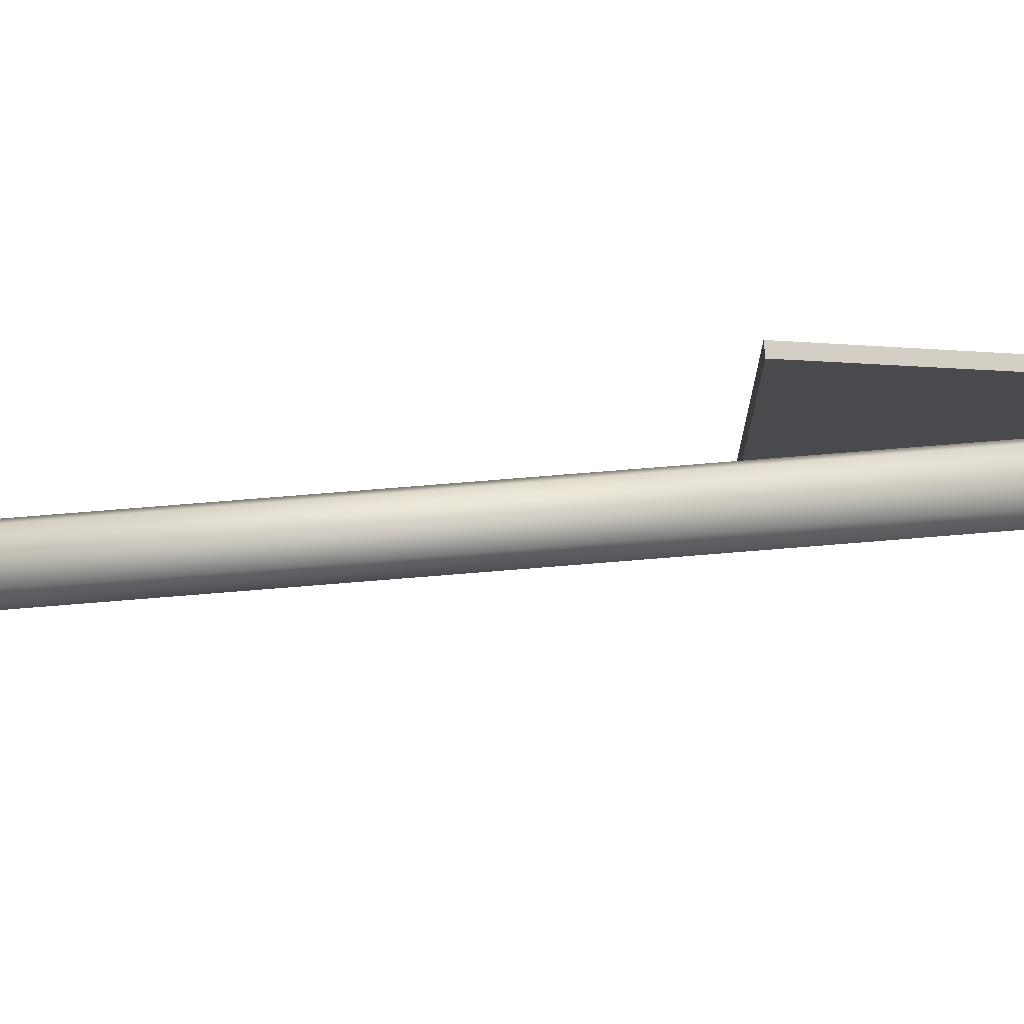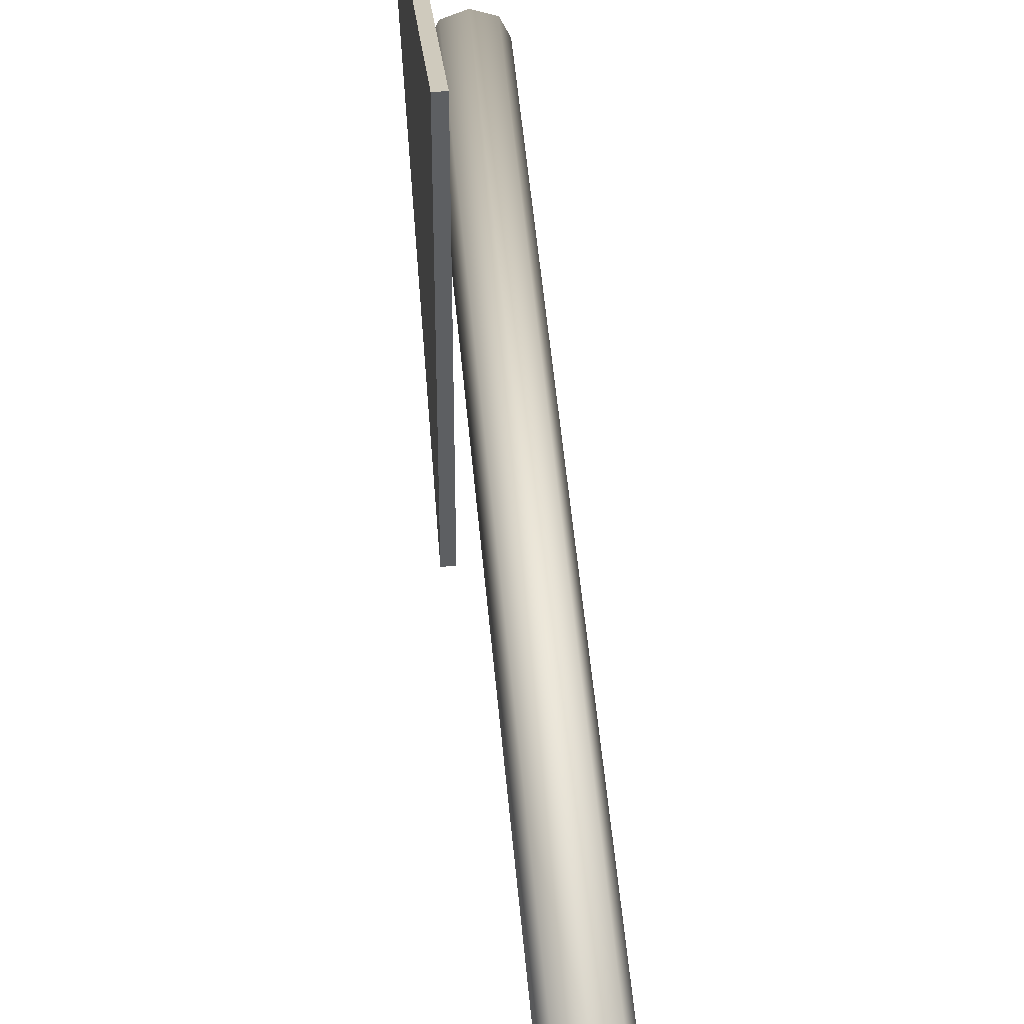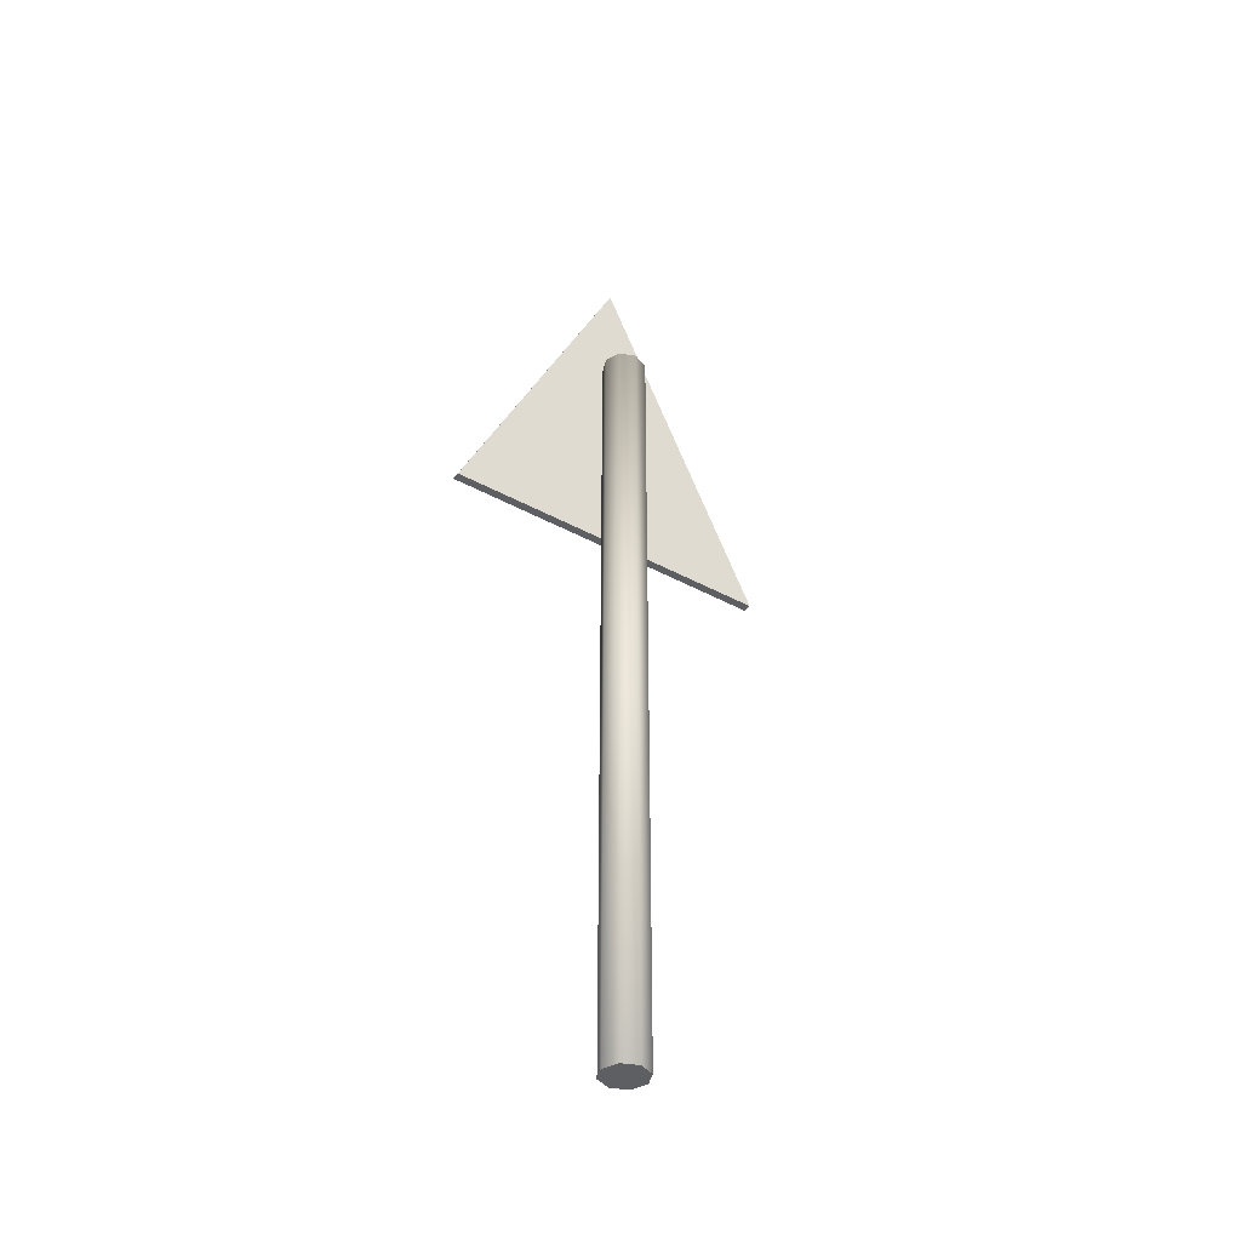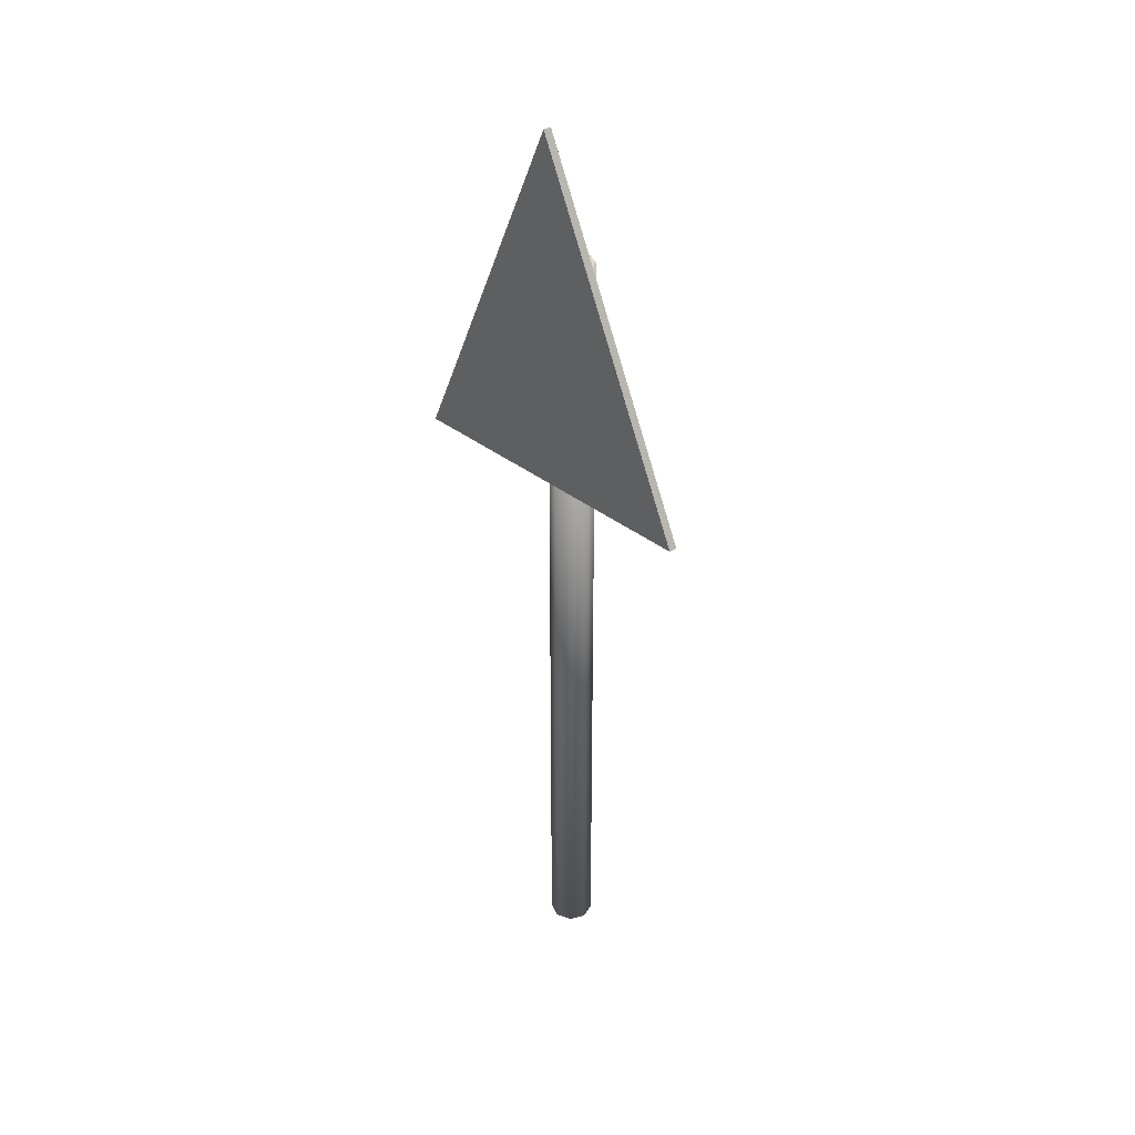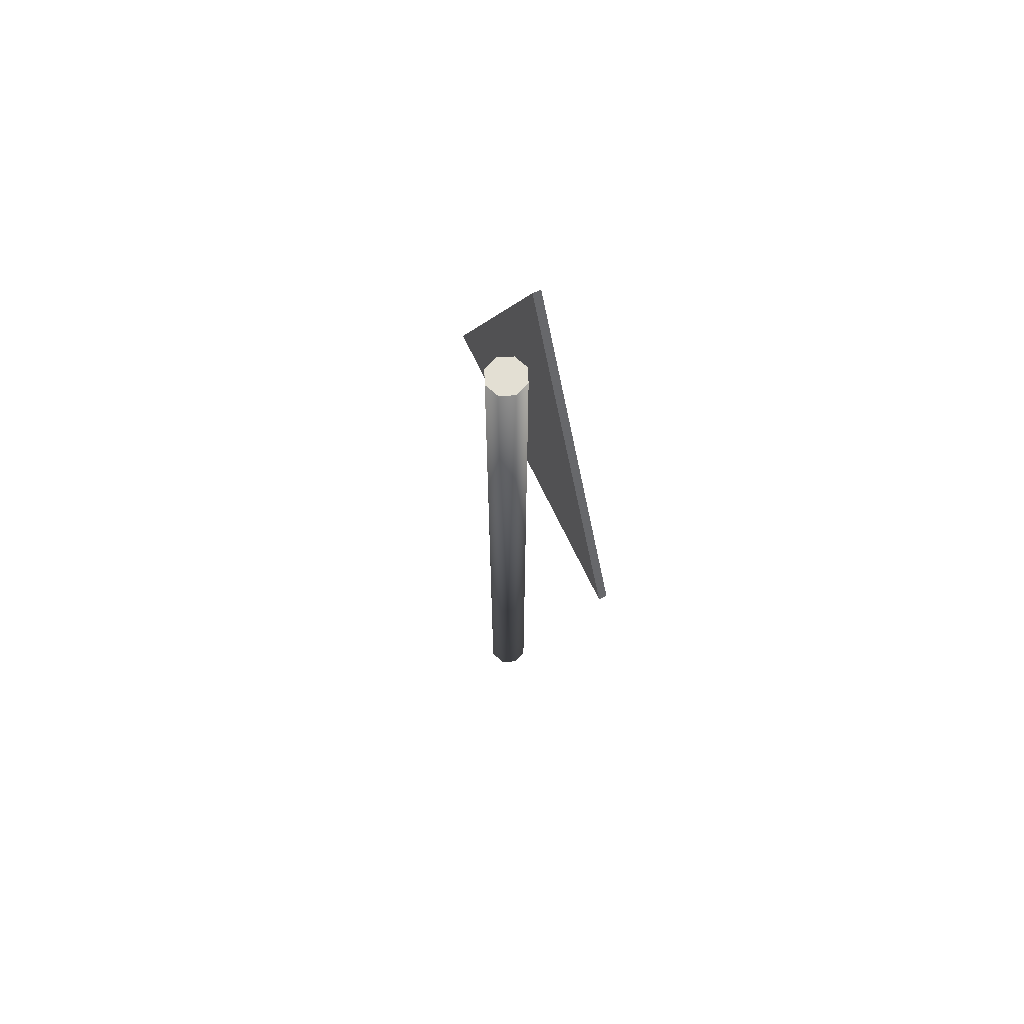
<metadata>
{"format":"obj","ext":"obj","renderer":"f3d","projection":"perspective","resolution":1024,"background":"white","views":[{"elev":76.6,"azim":85.4,"up":"+Z"},{"elev":48.8,"azim":-4.9,"up":"+Z"},{"elev":-40.2,"azim":55.9,"up":"+Y"},{"elev":33.6,"azim":-42.5,"up":"+Y"},{"elev":67.0,"azim":155.0,"up":"+Y"}]}
</metadata>
<code>
o Zs3_small
v -0 -0.8185 0.2456
v -0 0.9836 0.2456
v 0.03535 -0.8185 0.2602
v 0.03535 0.9836 0.2602
v 0.05 -0.8185 0.2956
v 0.05 0.9836 0.2956
v 0.03535 -0.8185 0.3309
v 0.03535 0.9836 0.3309
v -0 -0.8185 0.3456
v -0 0.9836 0.3456
v -0.03535 -0.8185 0.3309
v -0.03535 0.9836 0.3309
v -0.05 -0.8185 0.2956
v -0.05 0.9836 0.2956
v -0.03535 -0.8185 0.2602
v -0.03535 0.9836 0.2602
v -0.07645 1.287 0.2959
v -0.07645 0.4877 -0.0848
v -0.07645 0.4877 0.6765
v -0.05741 1.287 0.2959
v -0.05741 0.4877 -0.0848
v -0.05741 0.4877 0.6765
f 1 2 4 3
f 3 4 6 5
f 5 6 8 7
f 7 8 10 9
f 9 10 12 11
f 11 12 14 13
f 4 2 16 14 12 10 8 6
f 13 14 16 15
f 15 16 2 1
f 1 3 5 7 9 11 13 15
f 17 18 19
f 17 19 22 20
f 20 22 21
f 20 21 18 17
f 22 19 18 21

</code>
